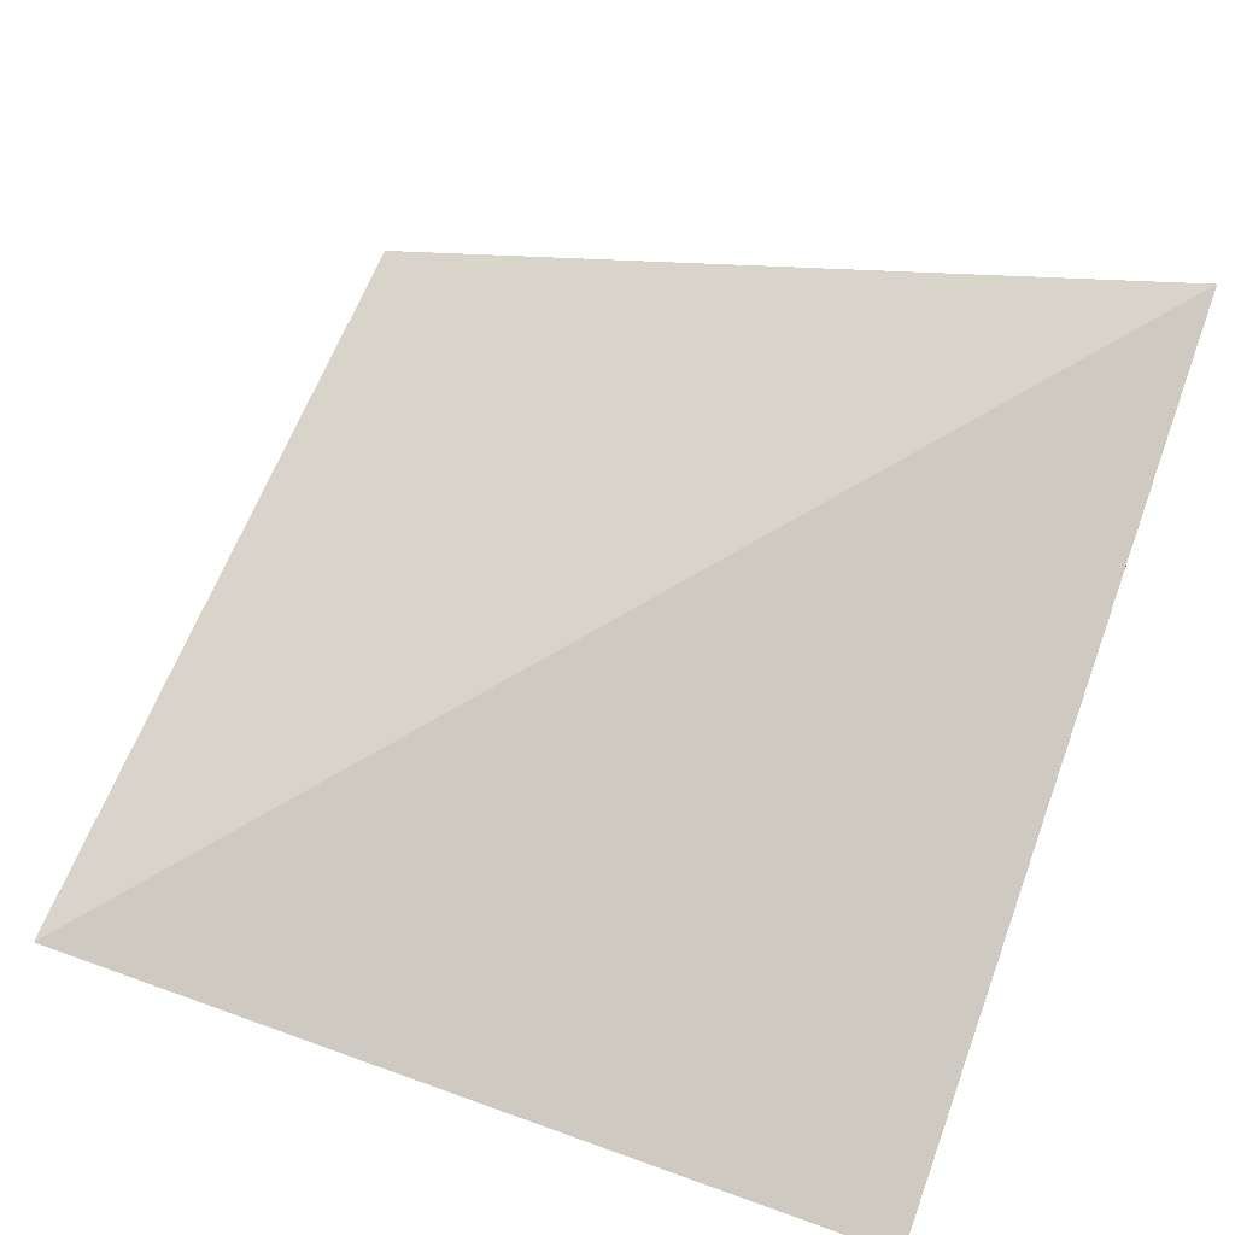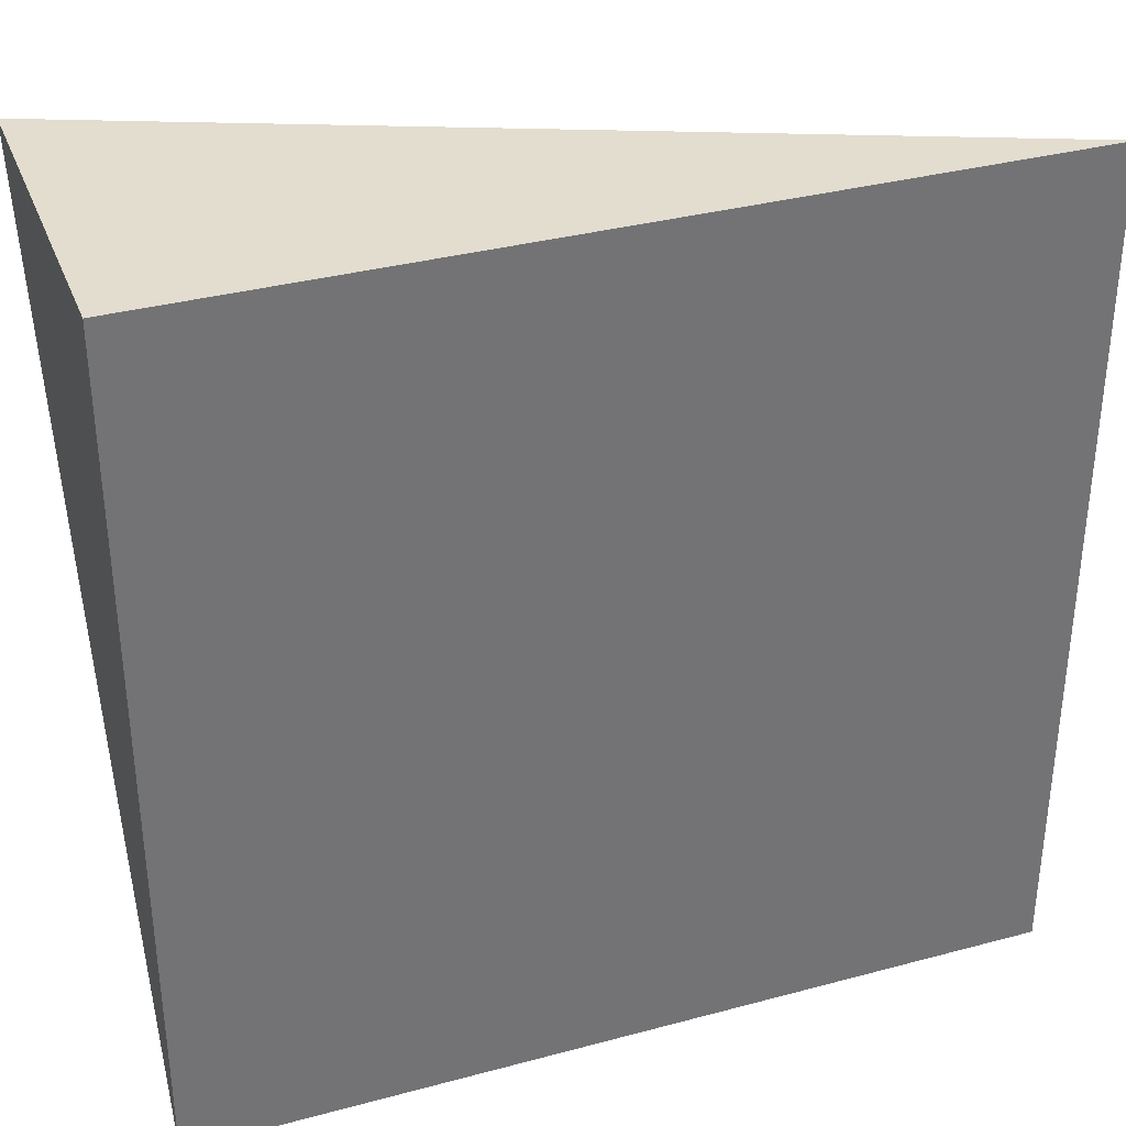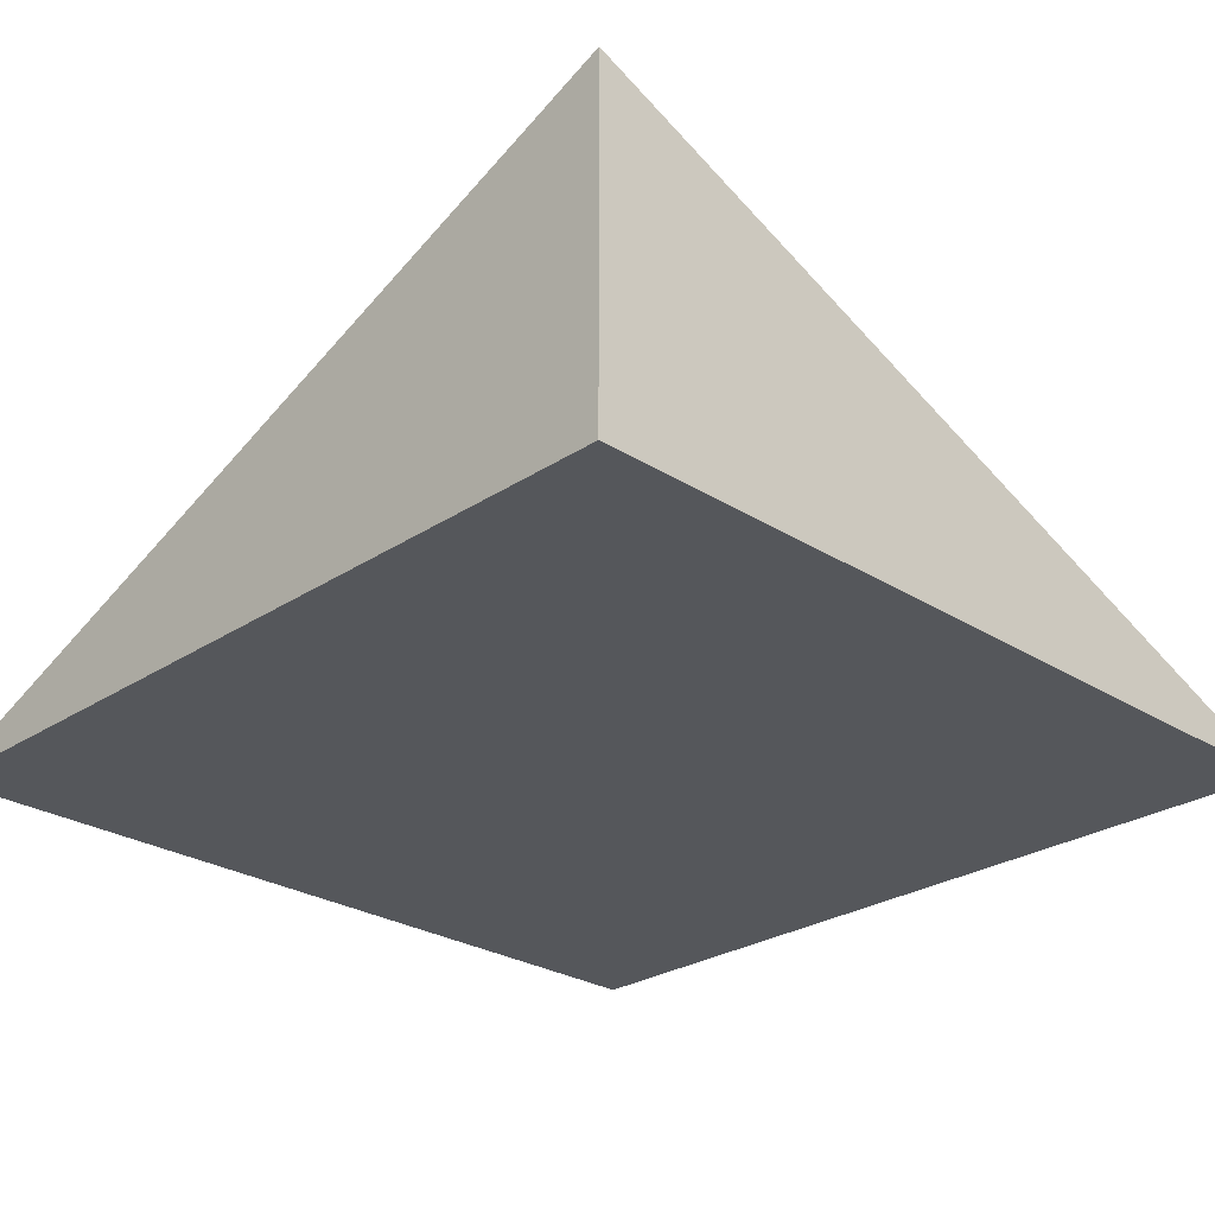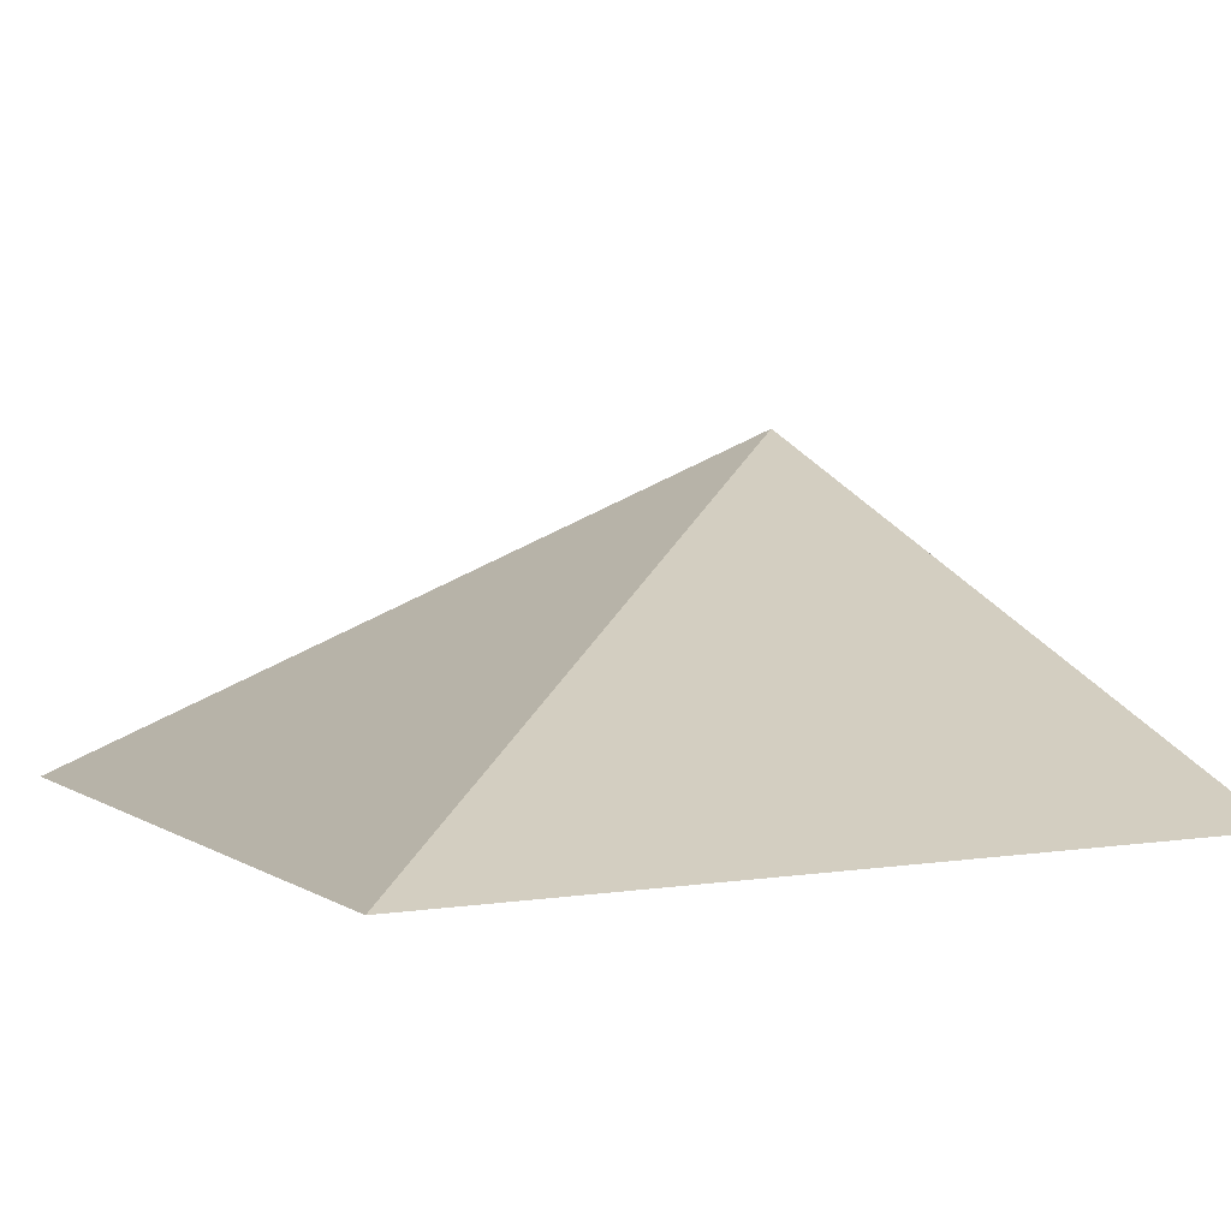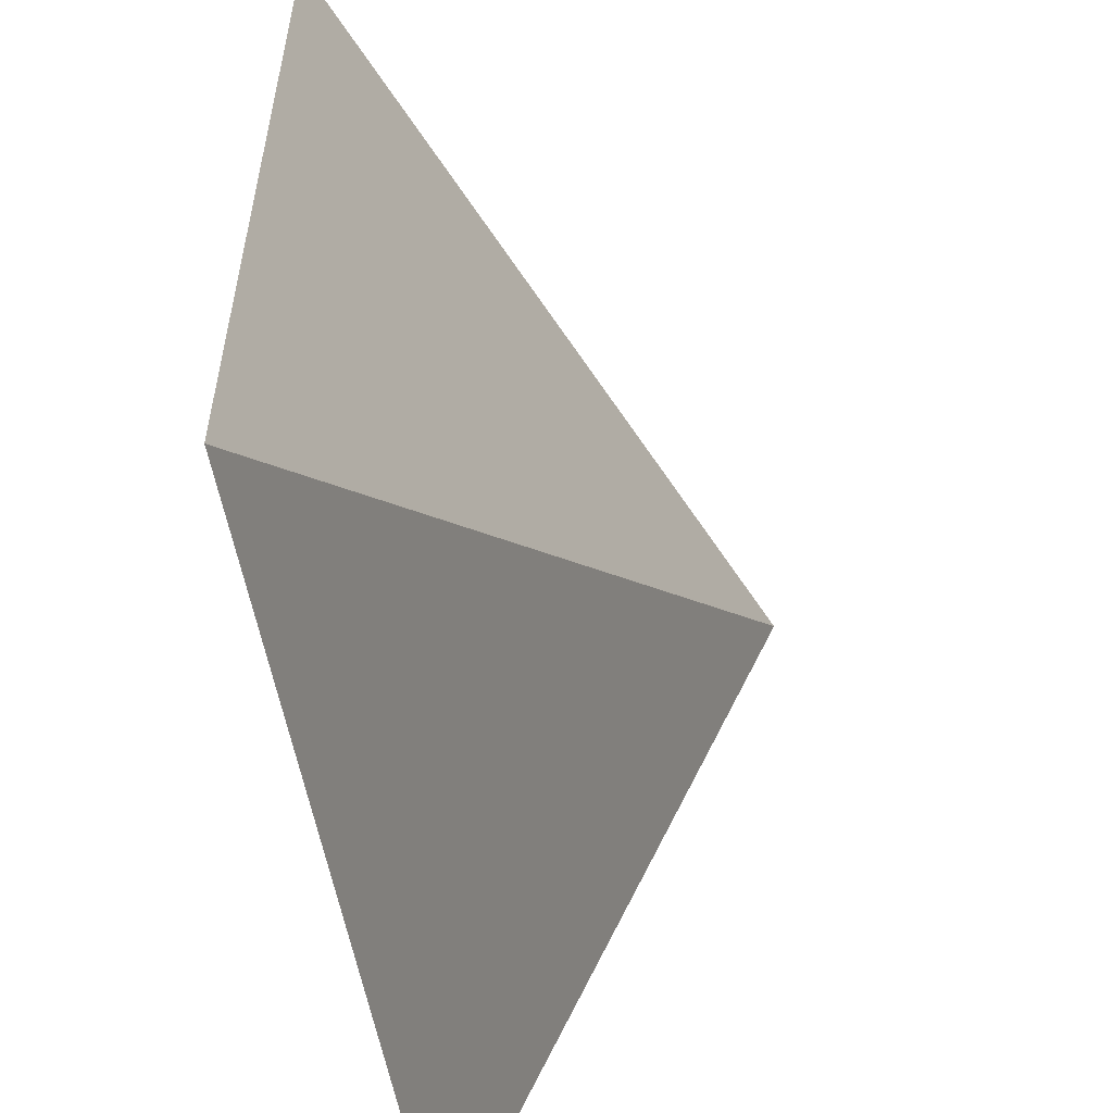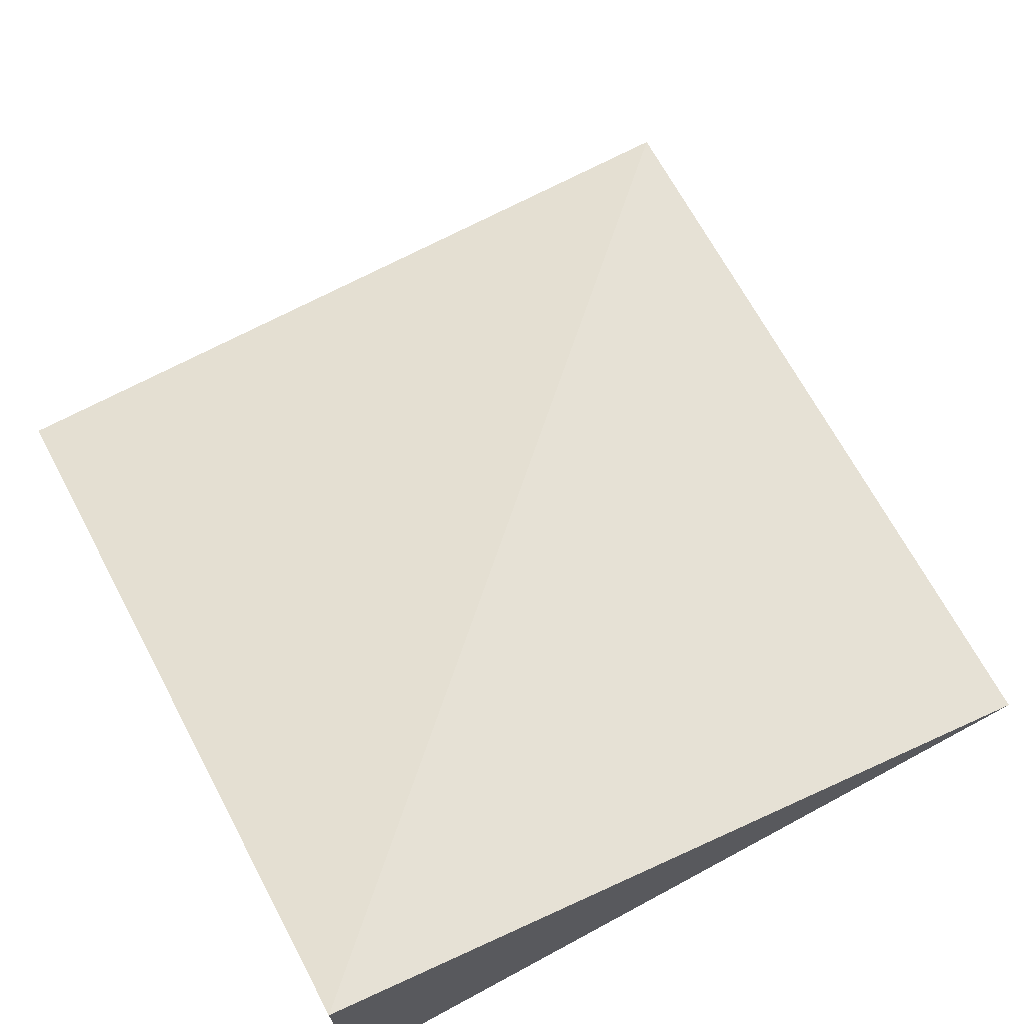
<metadata>
{"format":"obj","ext":"obj","renderer":"f3d","projection":"perspective","resolution":1024,"background":"white","views":[{"elev":61.4,"azim":-159.7,"up":"+Y"},{"elev":34.8,"azim":-19.7,"up":"+Z"},{"elev":-26.9,"azim":-44.4,"up":"+Y"},{"elev":4.0,"azim":152.2,"up":"+Y"},{"elev":-55.3,"azim":99.8,"up":"+Z"},{"elev":68.9,"azim":-28.3,"up":"+Y"}]}
</metadata>
<code>
o Cube.011
v 0.5 0 -0.5
v 0.5 0 0.5
v -0.5 0 -0.5
v -0.5 0.4082 0.5
v -0.5 0 0.5
f 1 3 4
f 3 1 2 5
f 5 4 3
f 2 4 5
f 2 1 4

</code>
